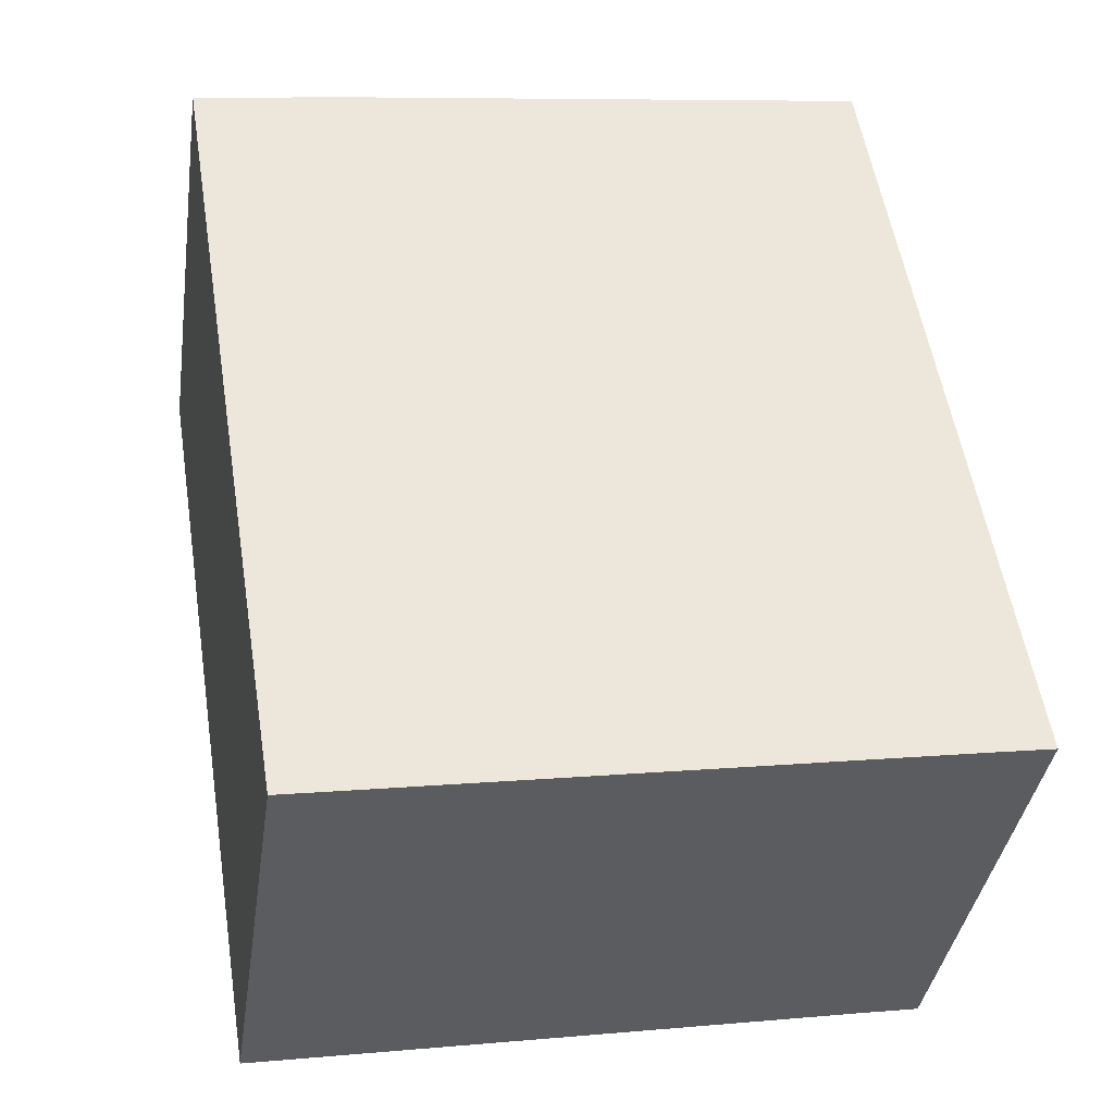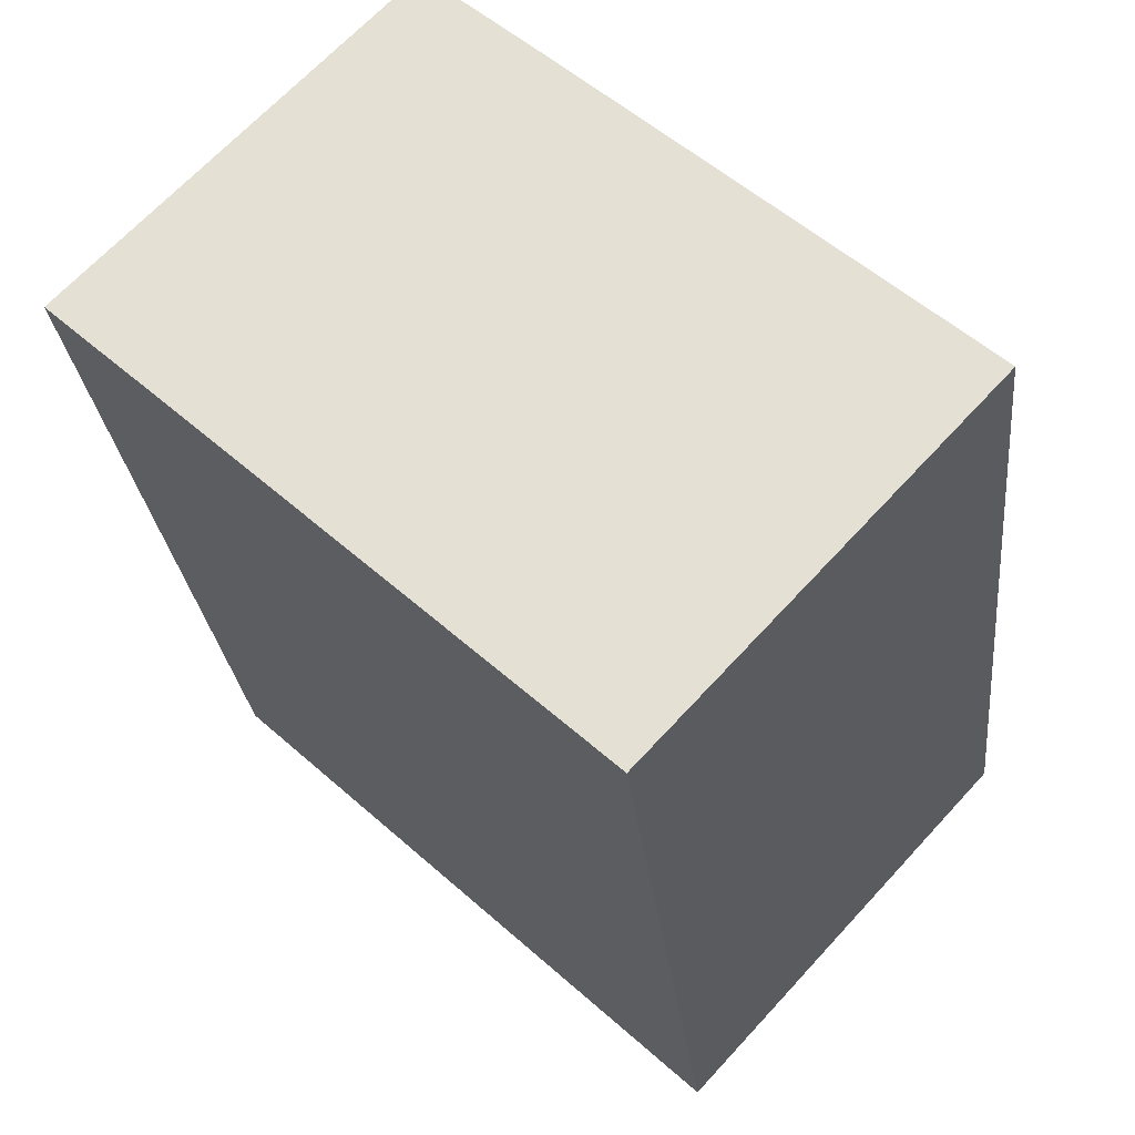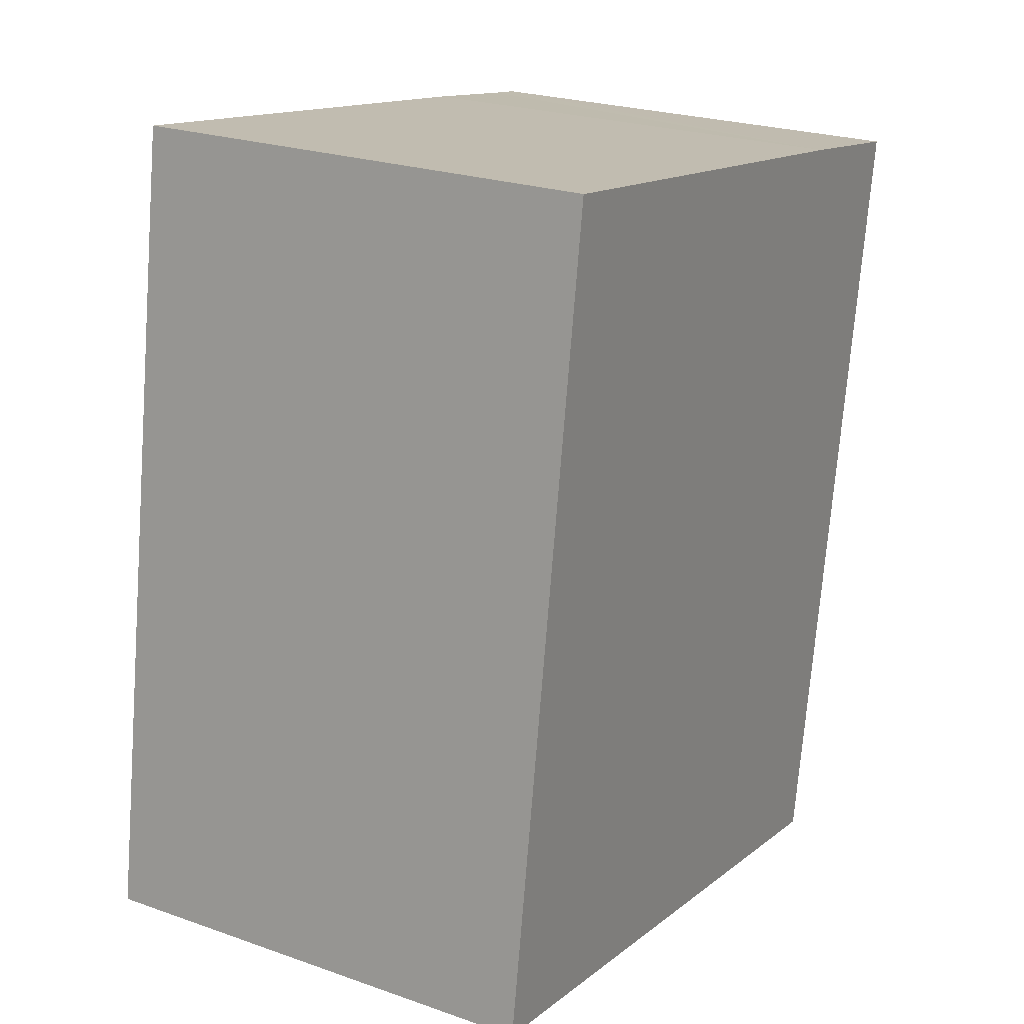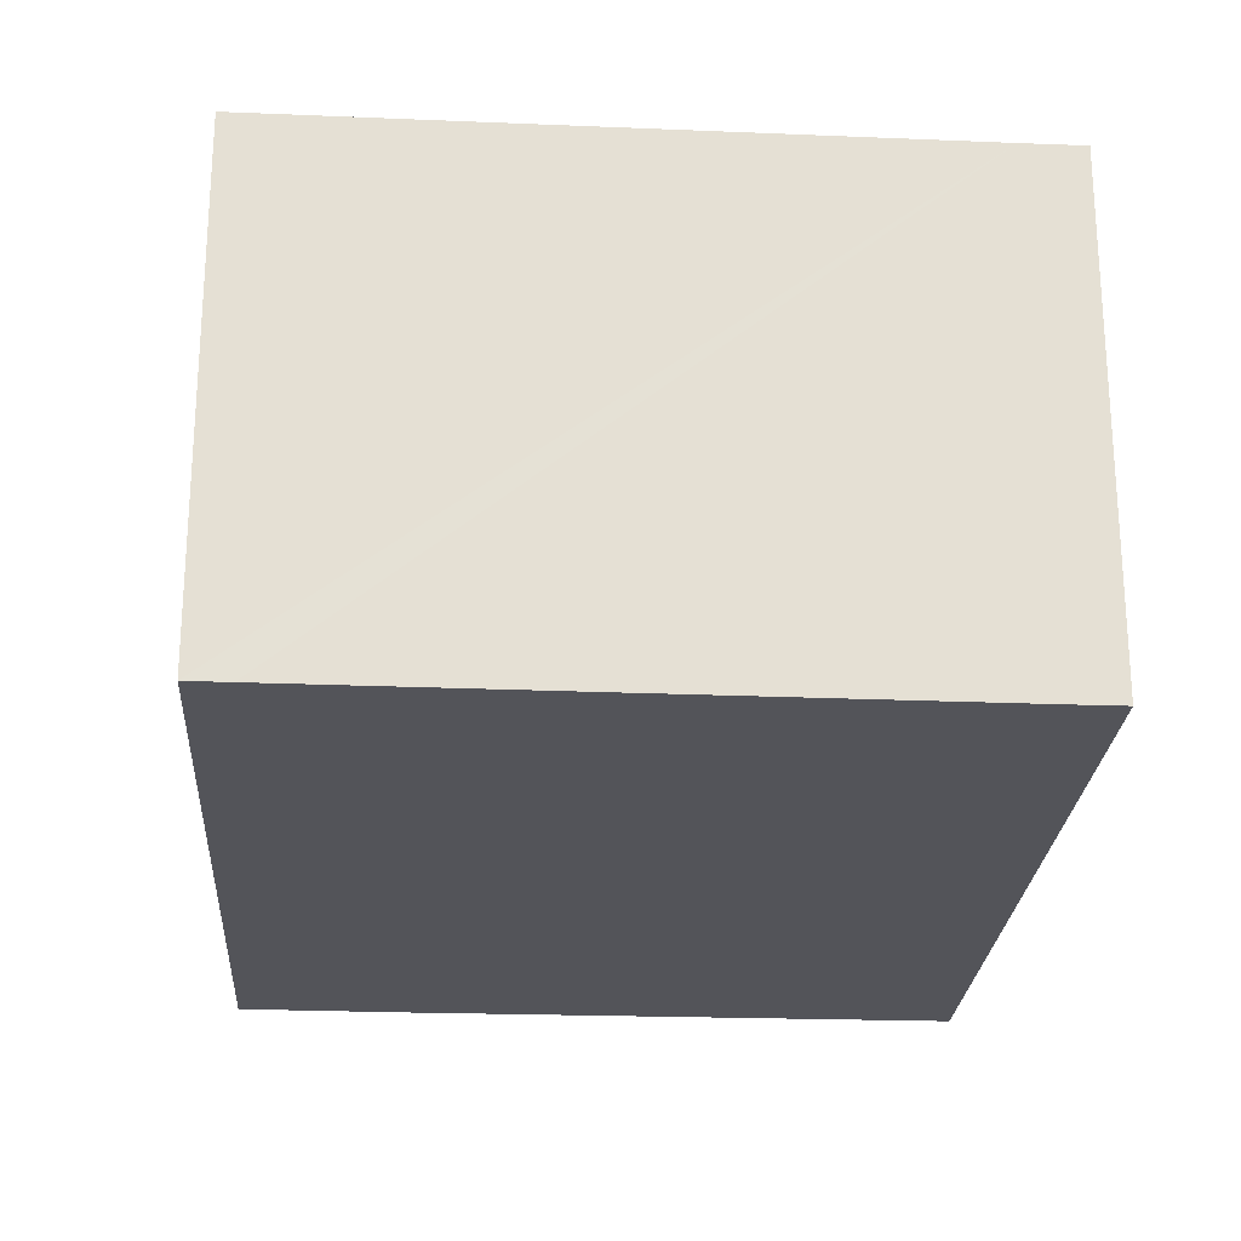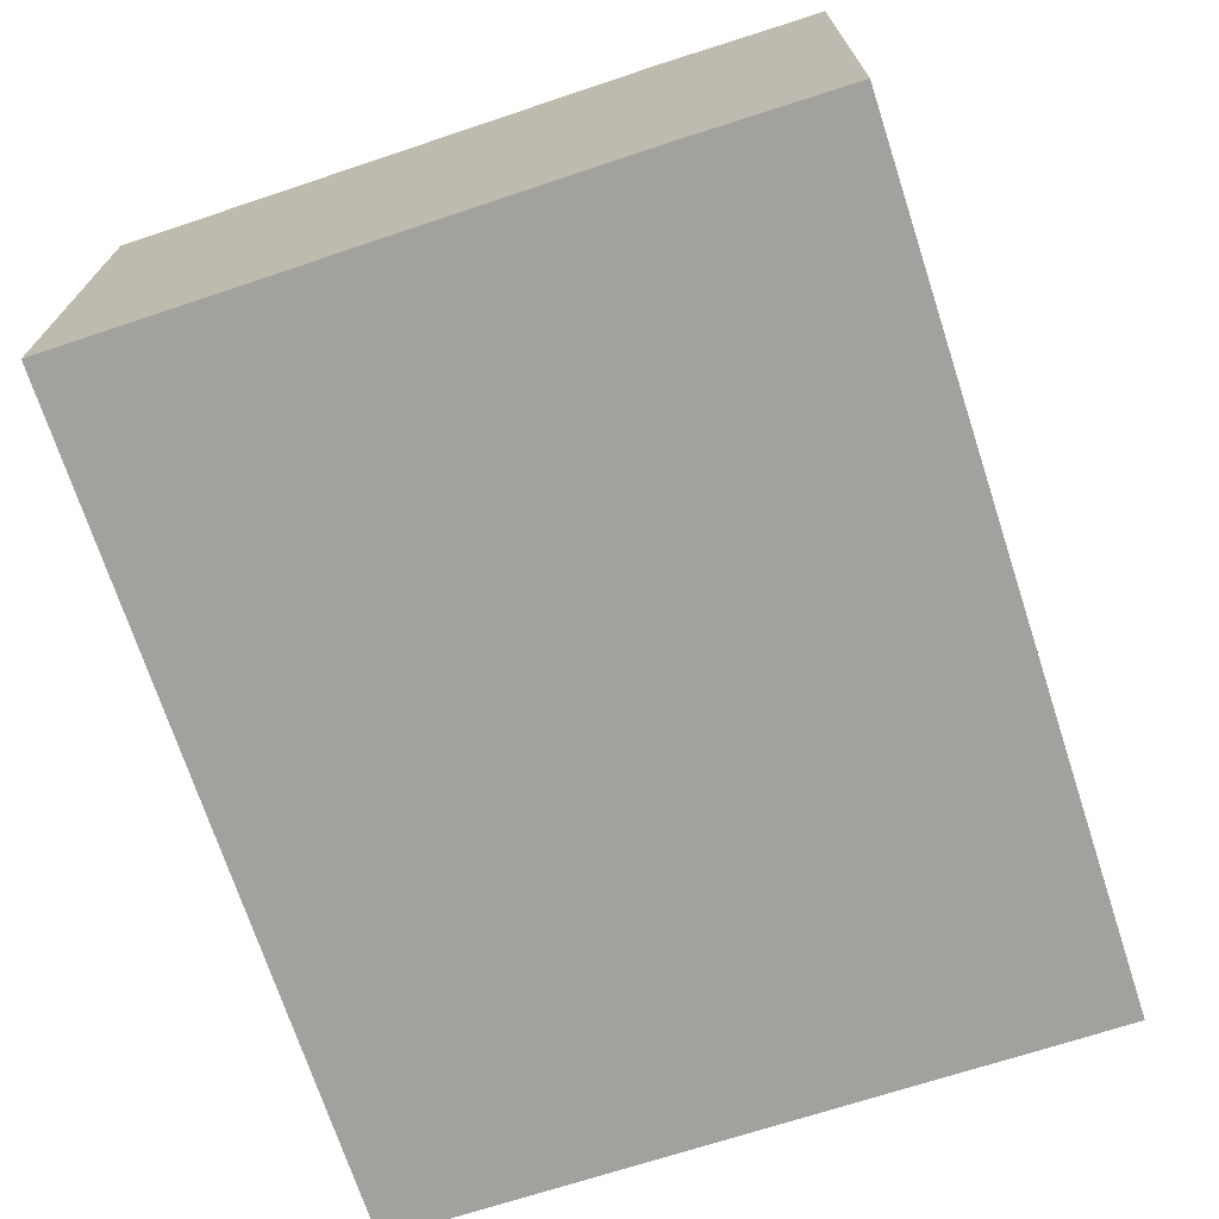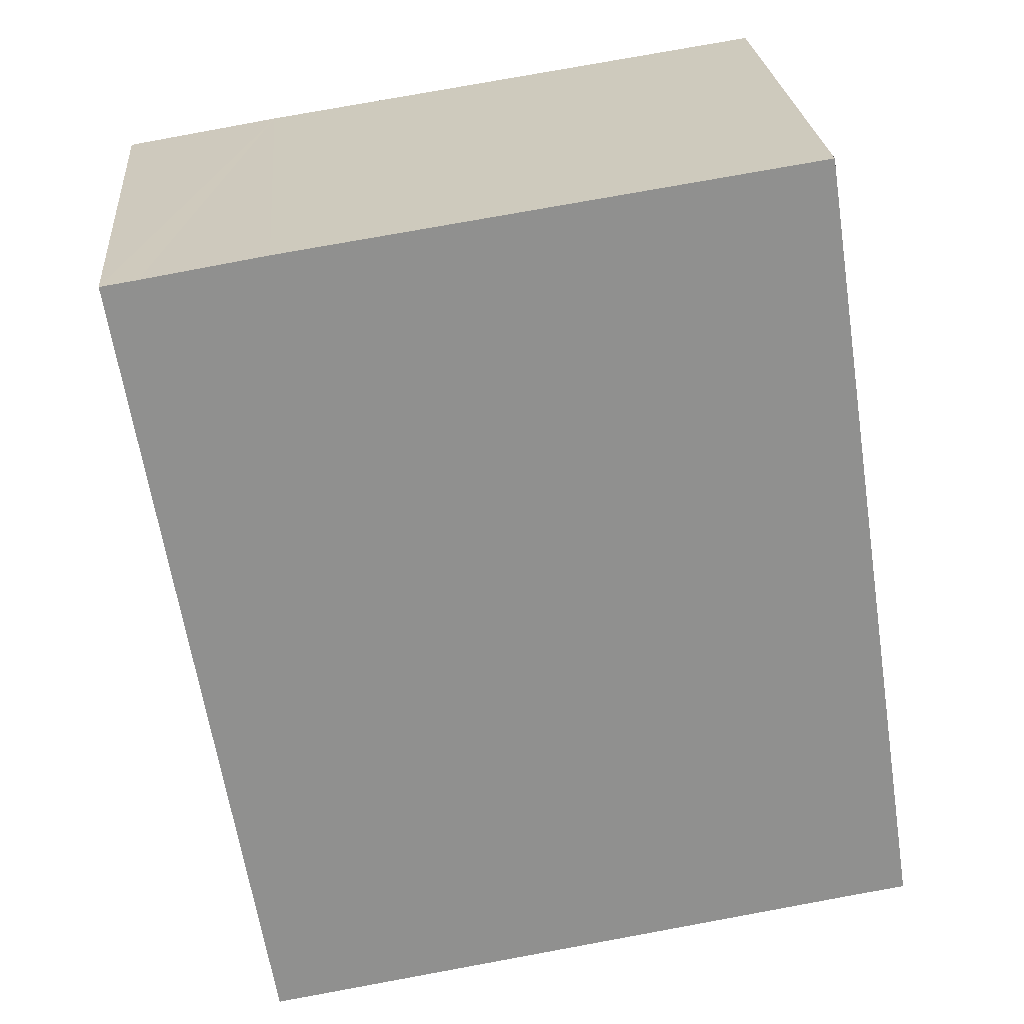
<metadata>
{"format":"obj","ext":"obj","renderer":"f3d","projection":"perspective","resolution":1024,"background":"white","views":[{"elev":-38.2,"azim":171.7,"up":"+Z"},{"elev":67.2,"azim":-137.4,"up":"+Z"},{"elev":23.6,"azim":-59.5,"up":"+Z"},{"elev":-23.8,"azim":-174.7,"up":"+Y"},{"elev":-72.1,"azim":27.1,"up":"+Y"},{"elev":24.9,"azim":175.2,"up":"+Z"}]}
</metadata>
<code>
v  0.945 3.656 6.238
v  0.439 3.656 -0.069
v  0 3.656 2.239e-16
v  4.882 3.656 -0.798
v  5.185 3.656 -0.847
v  0.962 3.656 6.235
v  6.203 3.656 5.424
v  5.923 3.656 5.468
v  4.982 3.656 5.626
v  6.203 -3.321e-16 5.424
v  5.185 5.186e-17 -0.847
v  4.882 4.886e-17 -0.798
v  0.439 4.225e-18 -0.069
v  0 0 0
v  0.945 -3.82e-16 6.238
v  0.962 -3.818e-16 6.235
v  4.982 -3.445e-16 5.626
v  5.923 -3.348e-16 5.468
g defaultobject
f 1 2 3
f 2 1 4
f 4 1 5
f 5 1 6
f 5 6 7
f 7 6 8
f 8 6 9
f 10 5 7
f 5 10 11
f 11 4 5
f 4 11 2
f 2 11 12
f 2 12 13
f 2 13 3
f 3 13 14
f 14 1 3
f 1 14 15
f 15 6 1
f 6 15 16
f 16 9 6
f 9 16 17
f 9 17 8
f 8 17 7
f 7 17 10
f 10 17 18
f 13 15 14
f 15 13 12
f 15 12 11
f 15 11 16
f 16 11 10
f 16 10 18
f 16 18 17

</code>
